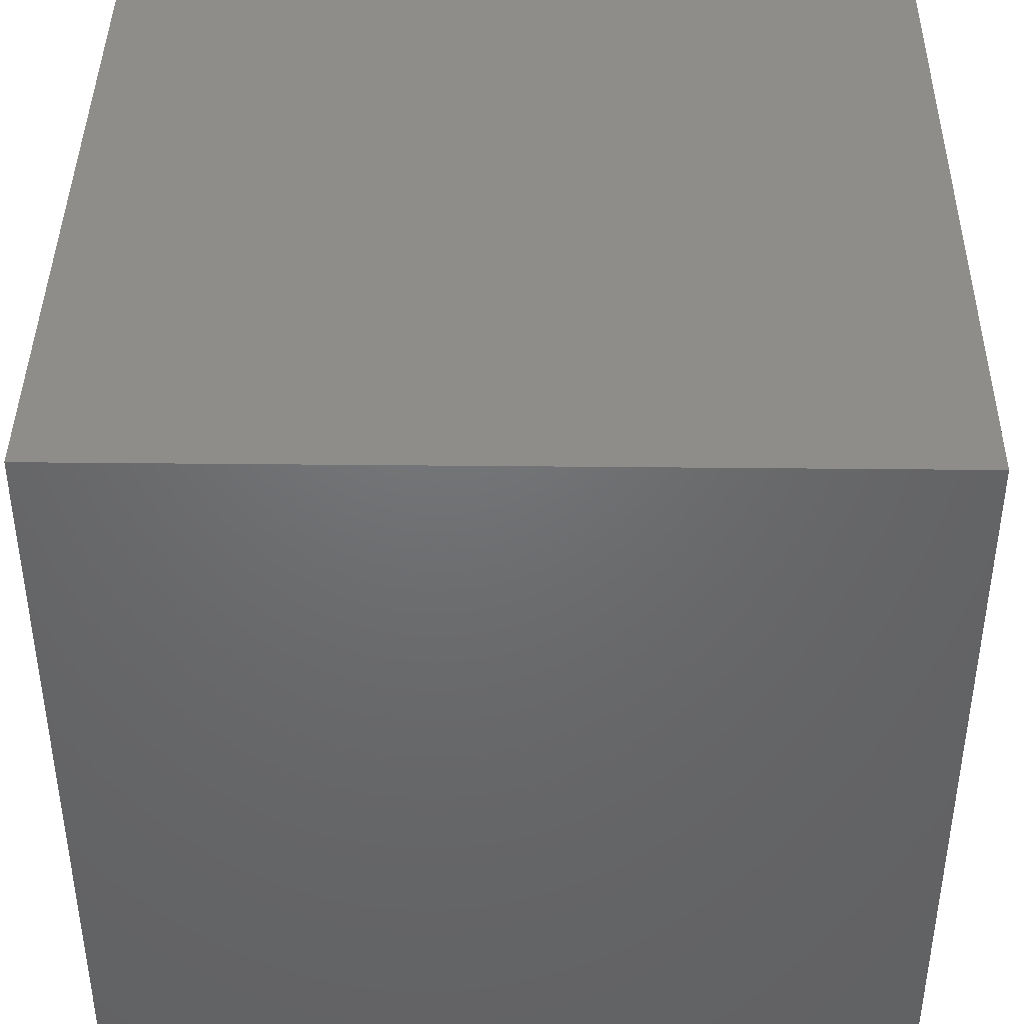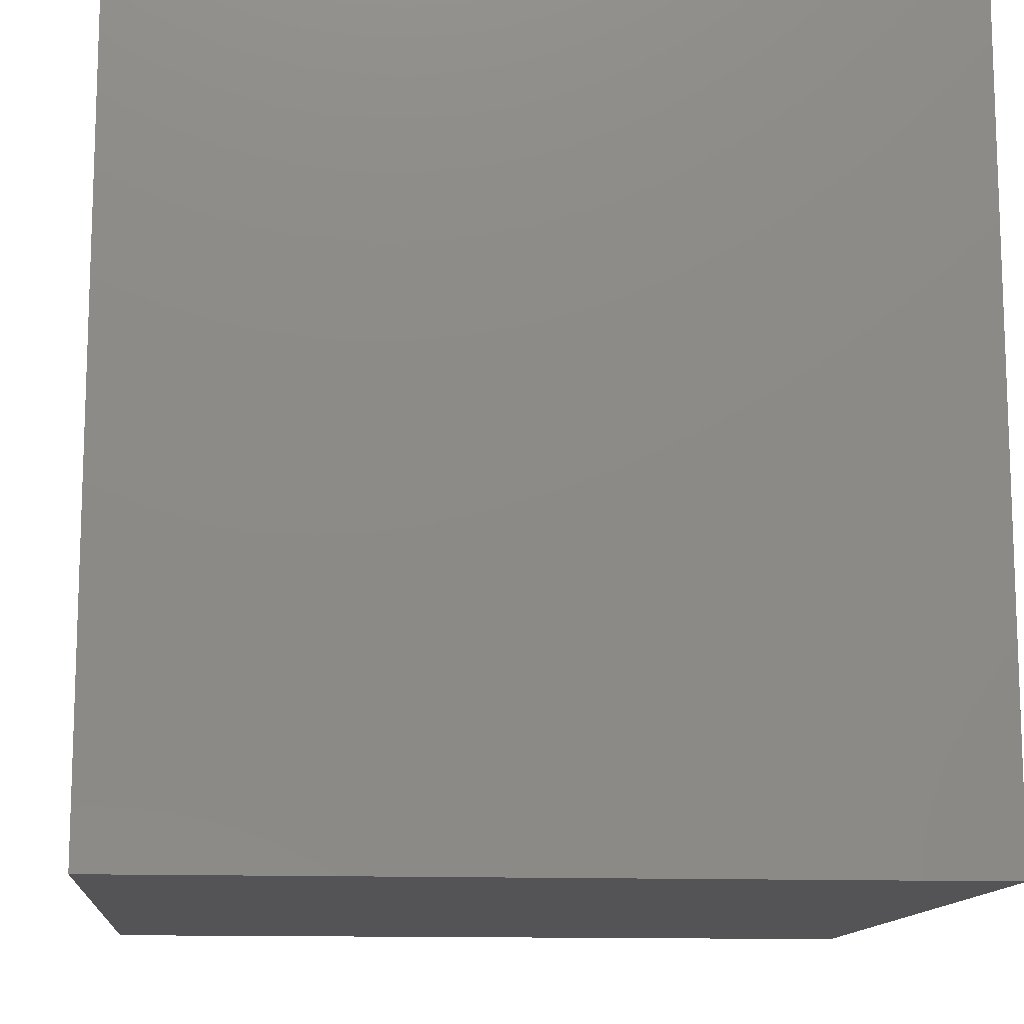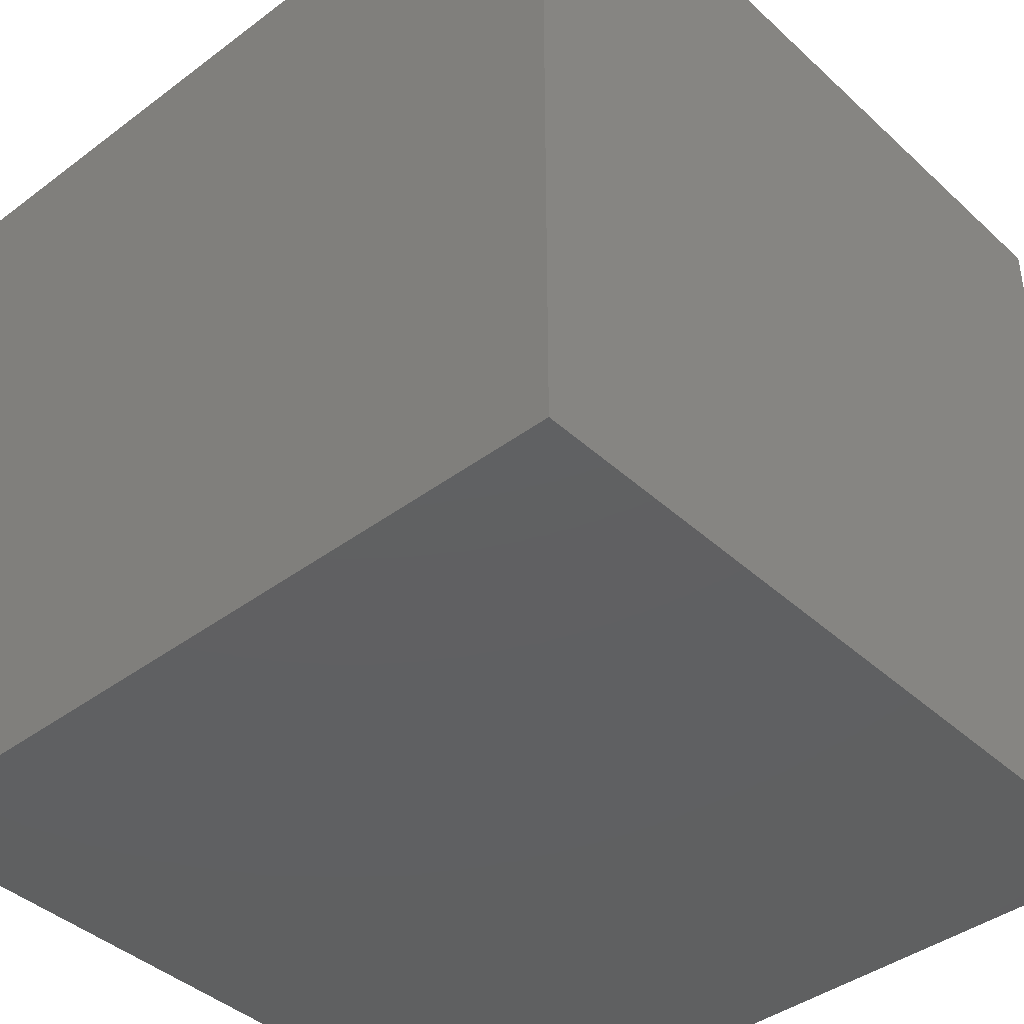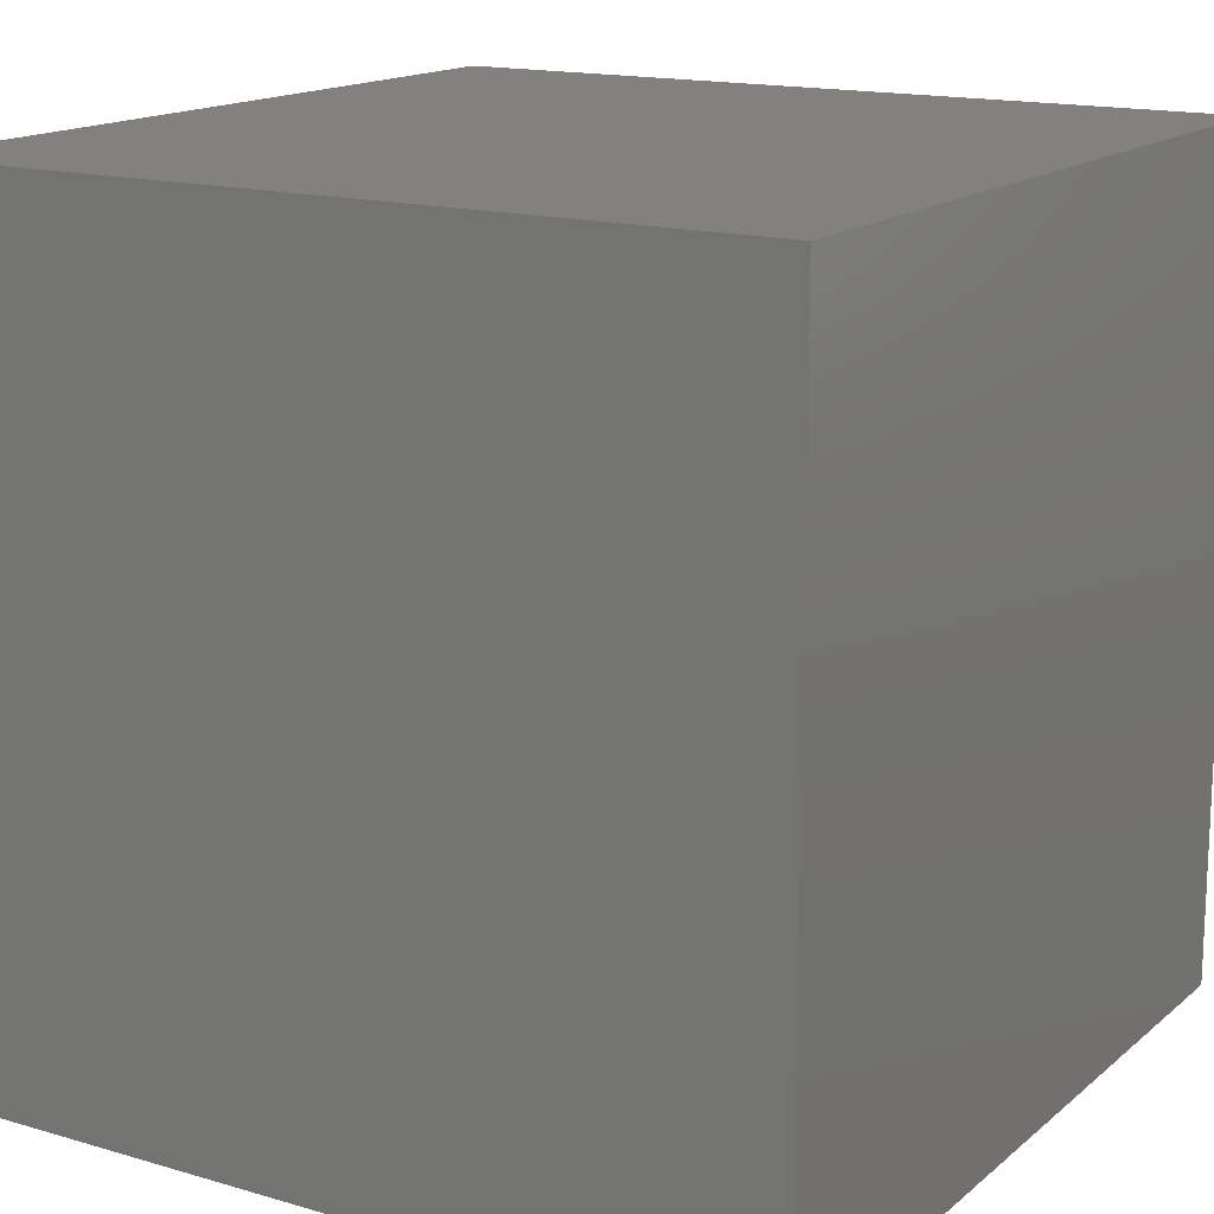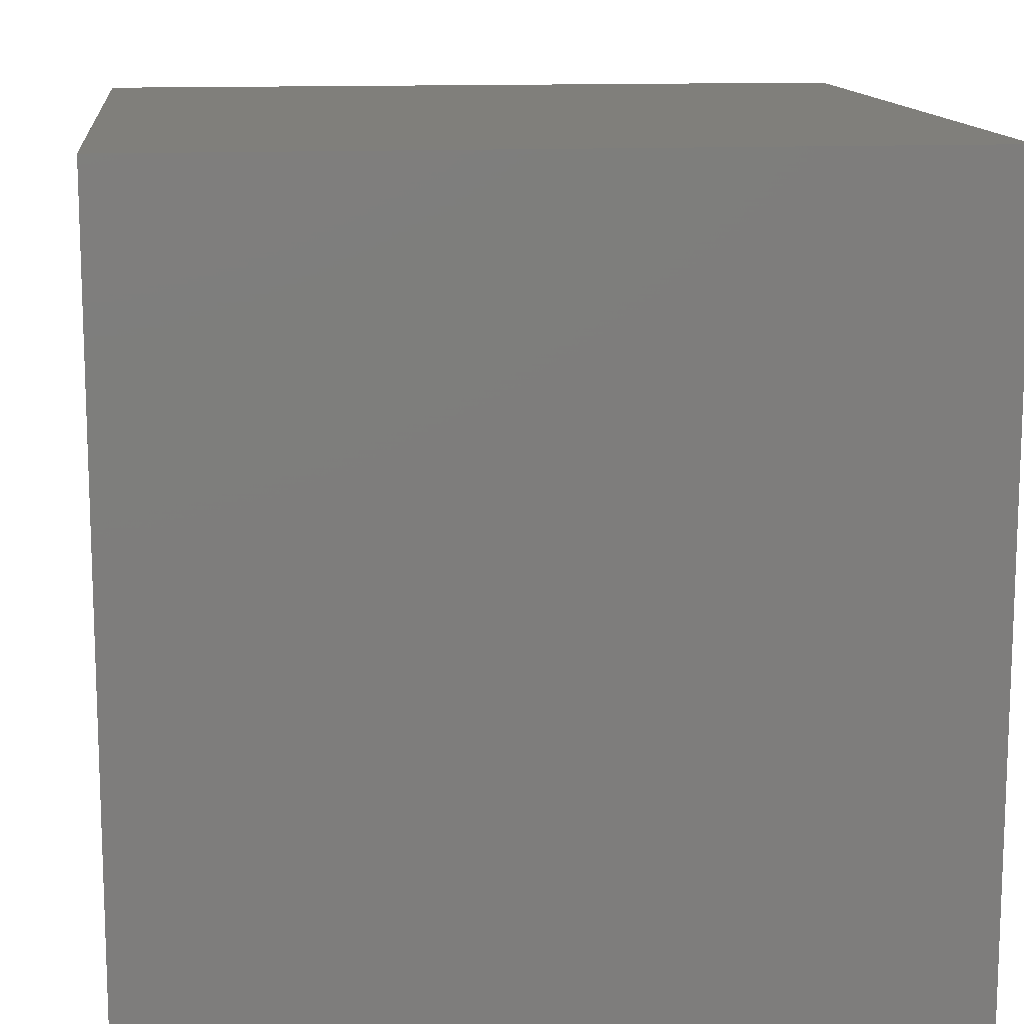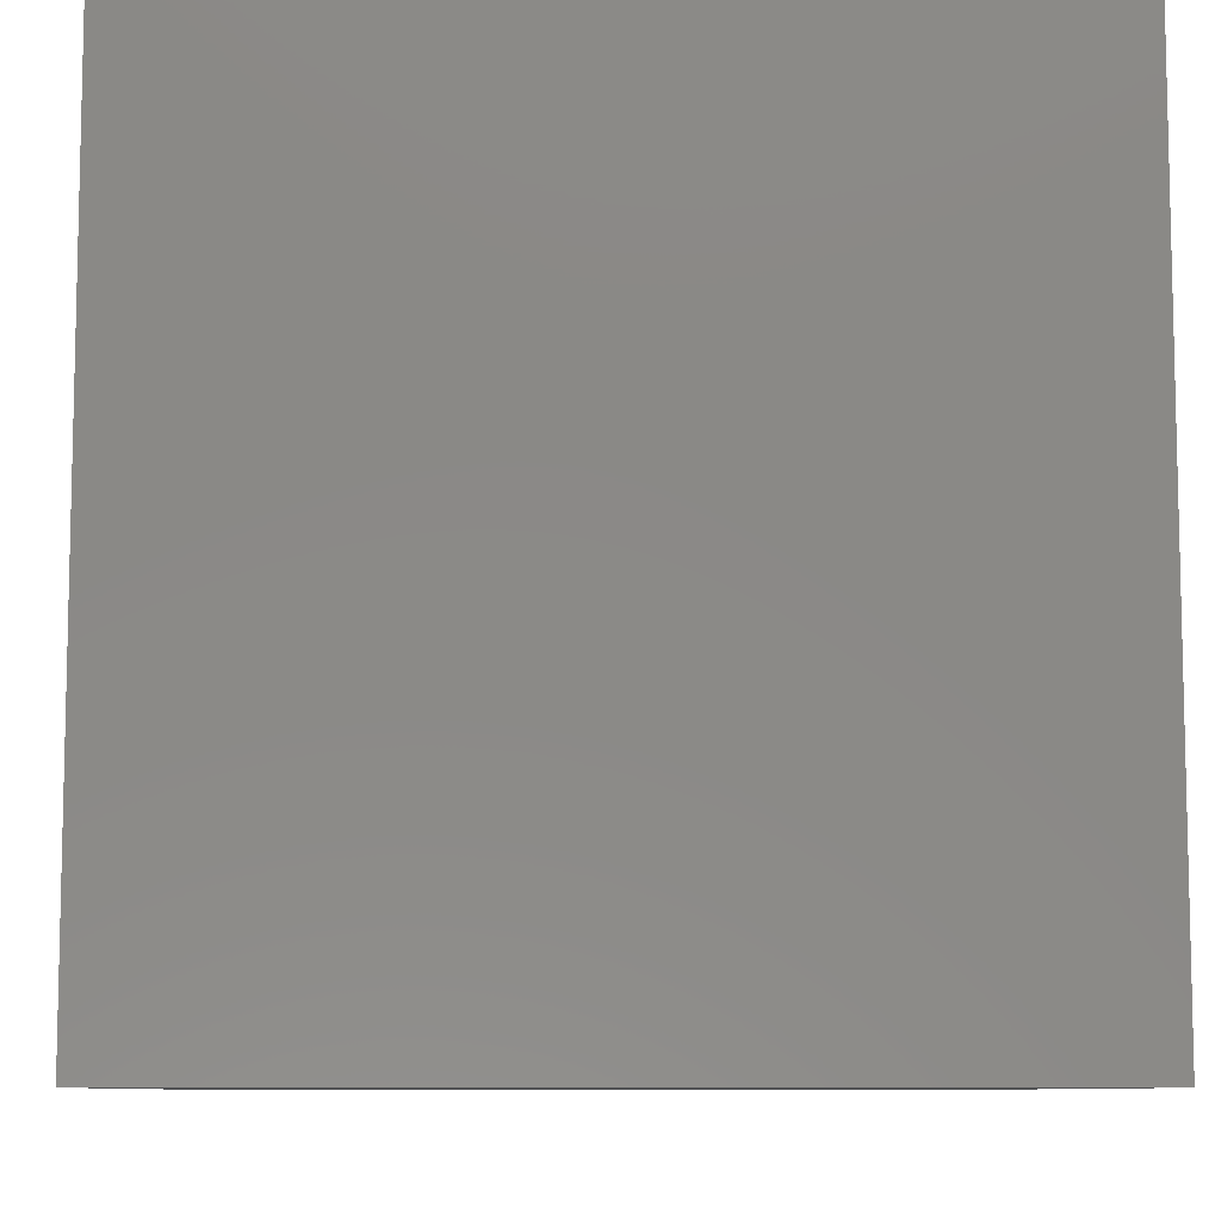
<metadata>
{"format":"stl","ext":"stl","renderer":"f3d","projection":"perspective","resolution":1024,"background":"white","views":[{"elev":41.3,"azim":-89.3,"up":"+Z"},{"elev":-12.6,"azim":-95.2,"up":"+Z"},{"elev":-41.2,"azim":42.2,"up":"+Z"},{"elev":15.6,"azim":-58.5,"up":"+Y"},{"elev":12.9,"azim":-96.3,"up":"+Z"},{"elev":-8.7,"azim":-1.8,"up":"+Y"}]}
</metadata>
<code>
# stl→obj: 8 verts, 12 faces
v -8 -5 2
v -9 -5 2
v -8 -6 2
v -9 -6 2
v -8 -6 1
v -9 -6 1
v -8 -5 1
v -9 -5 1
f 1 2 3
f 3 2 4
f 5 6 7
f 7 6 8
f 4 6 3
f 3 6 5
f 2 8 4
f 4 8 6
f 1 7 2
f 2 7 8
f 3 5 1
f 1 5 7

</code>
